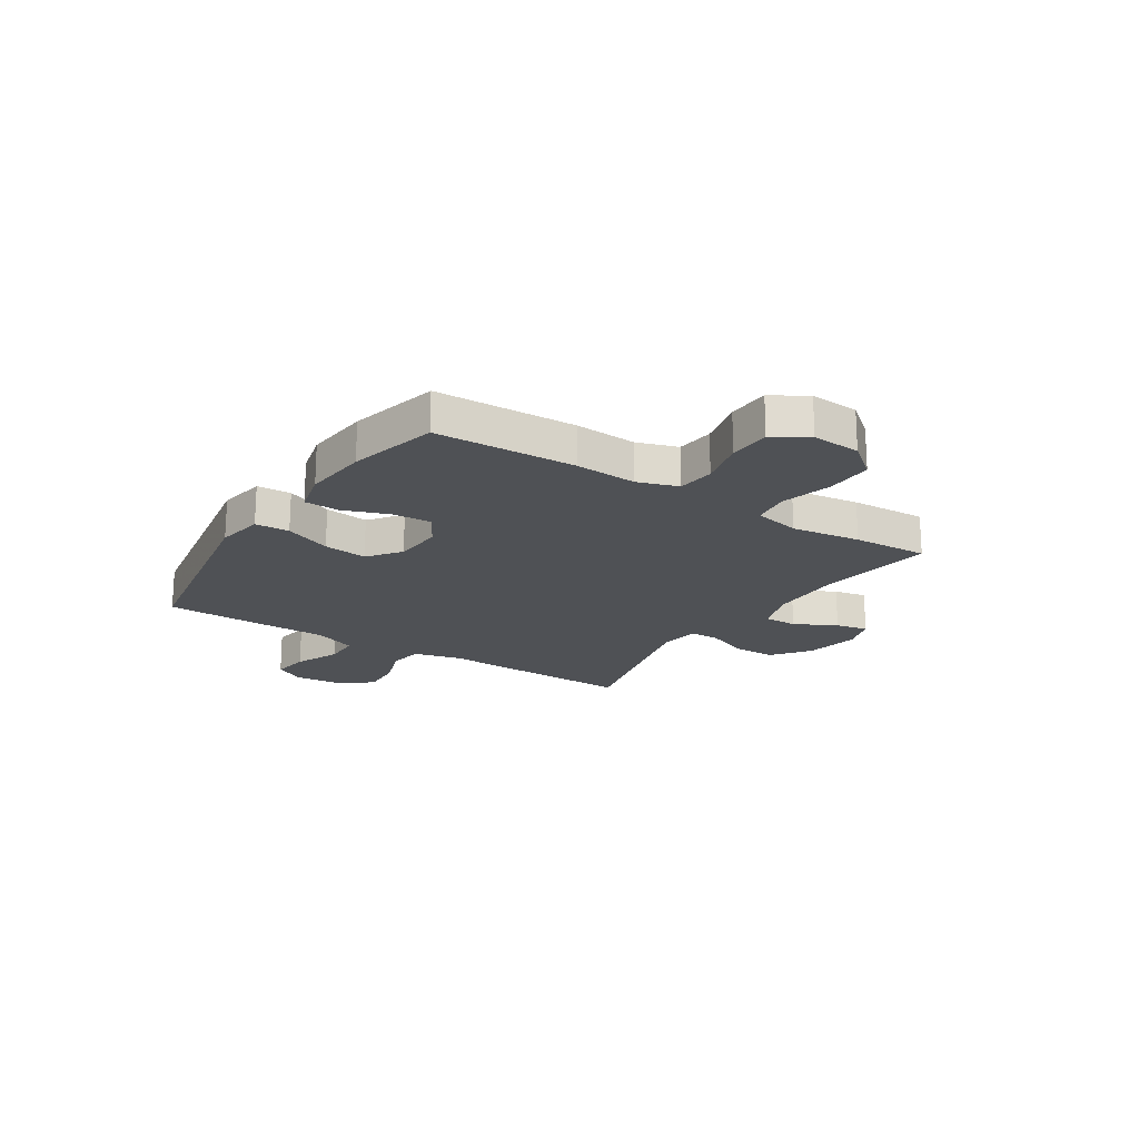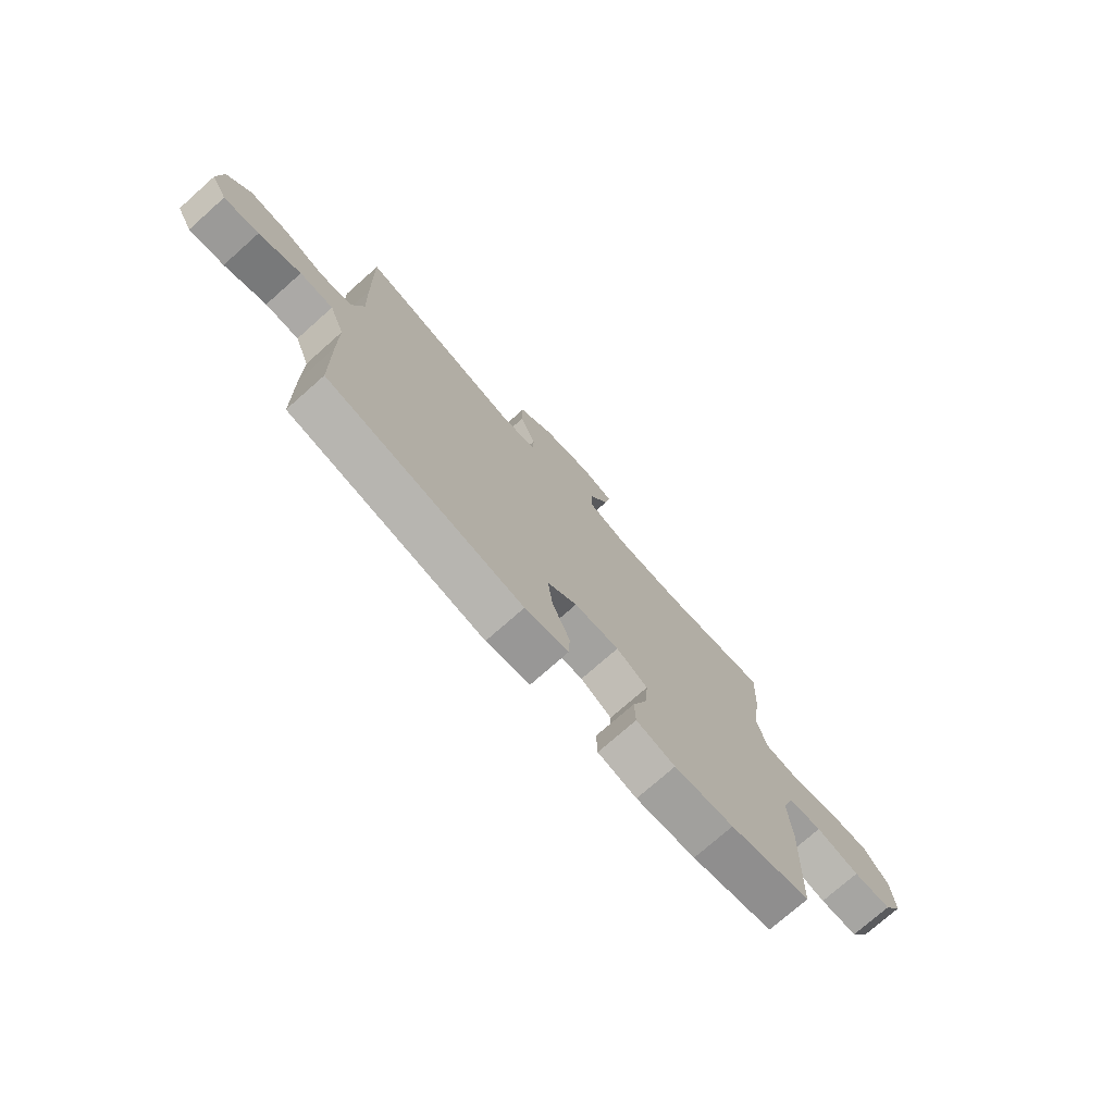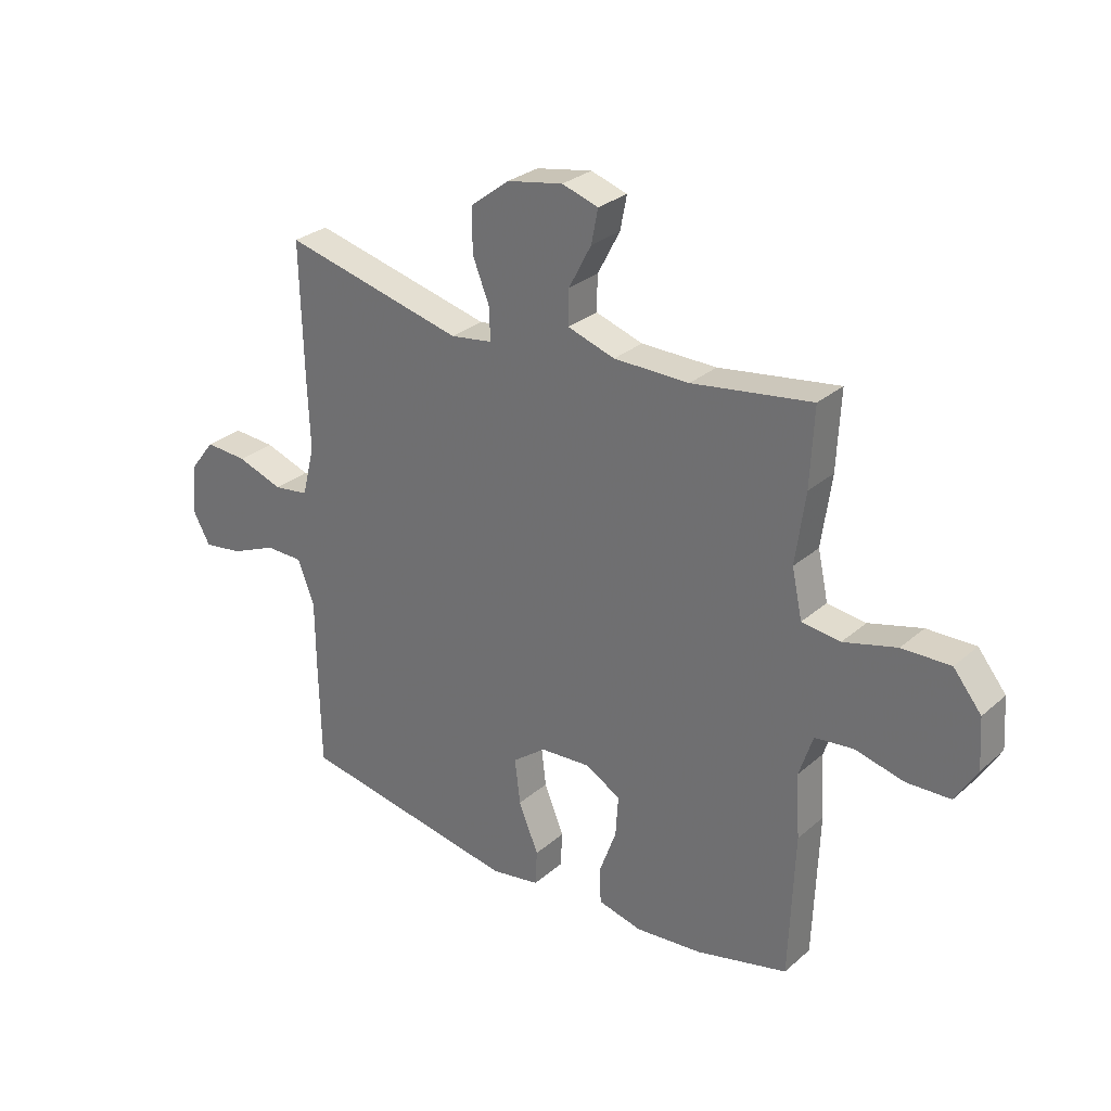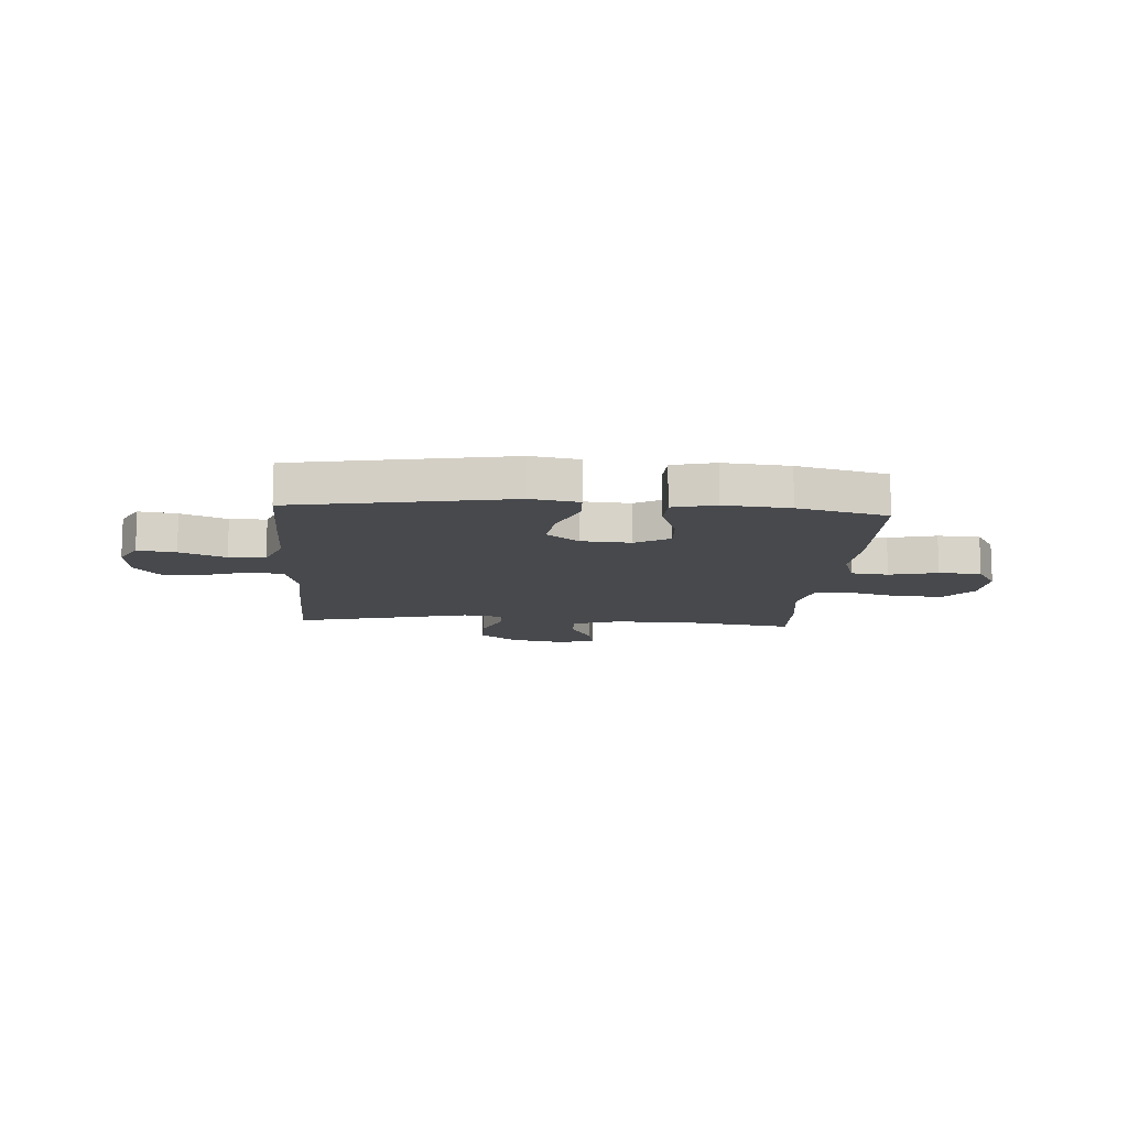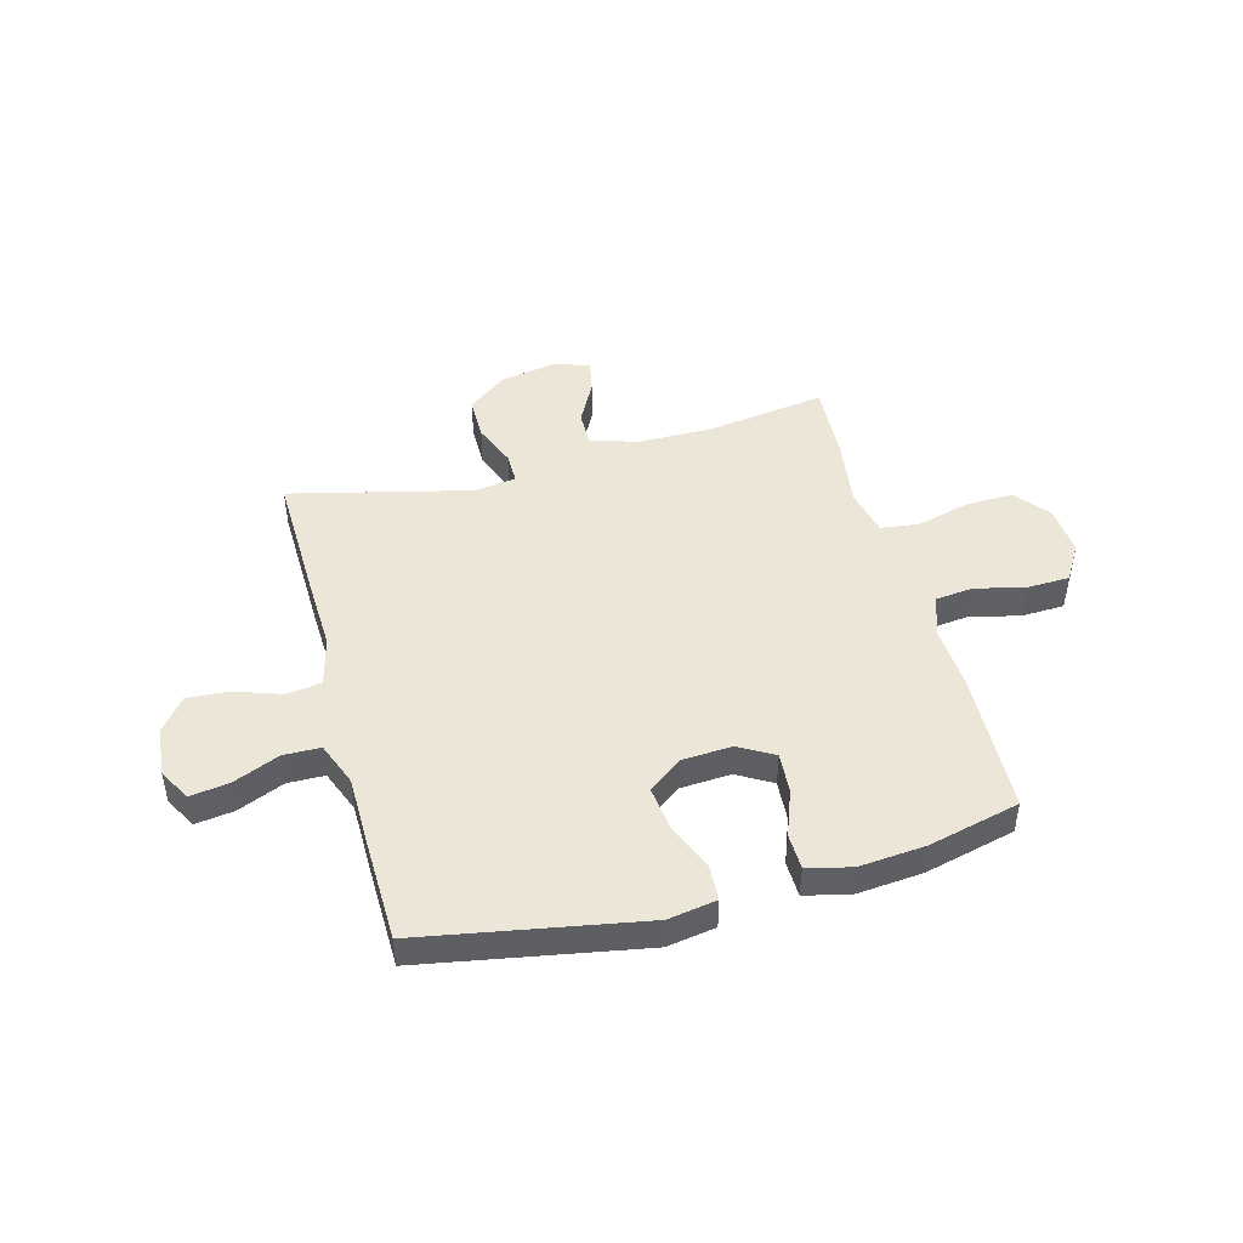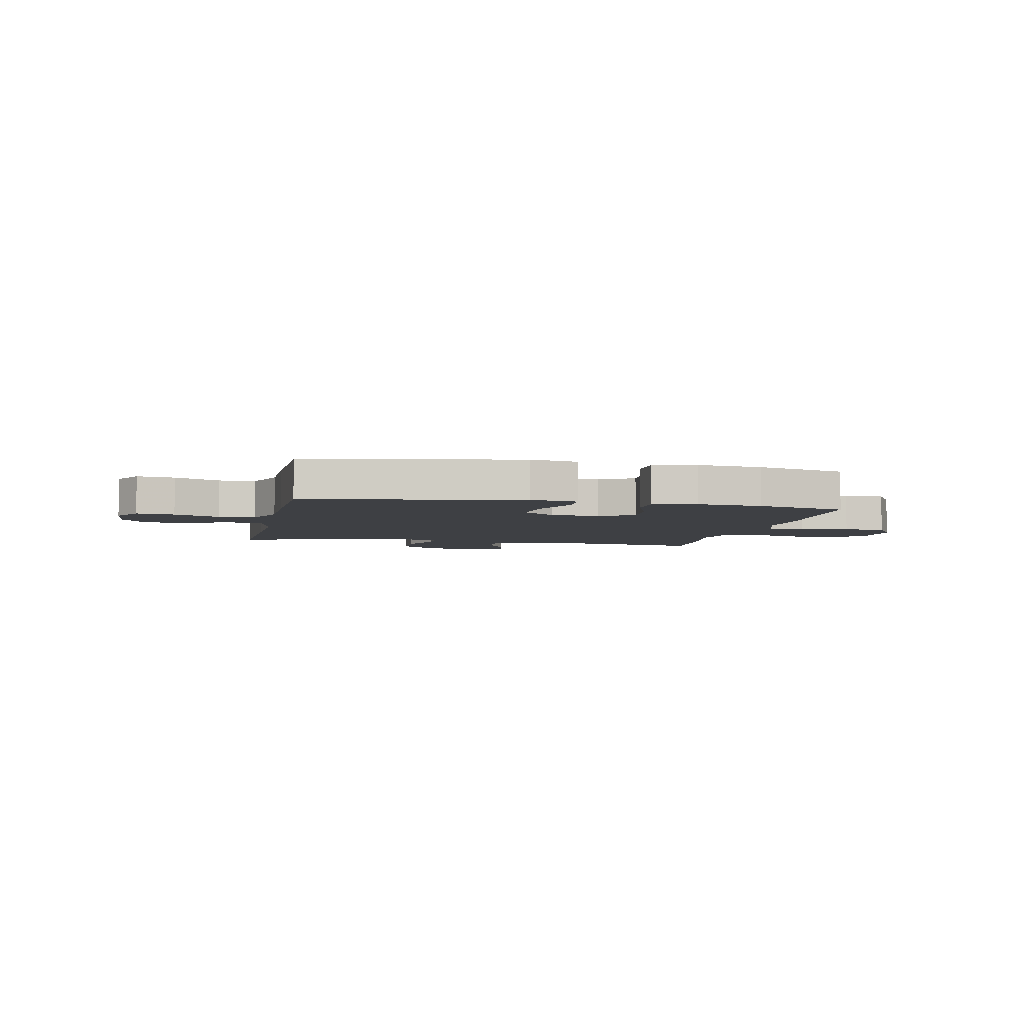
<metadata>
{"format":"obj","ext":"obj","renderer":"f3d","projection":"perspective","resolution":1024,"background":"white","views":[{"elev":-19.6,"azim":-122.9,"up":"+Y"},{"elev":-75.1,"azim":131.5,"up":"+Z"},{"elev":28.7,"azim":-141.8,"up":"+Z"},{"elev":-12.1,"azim":175.9,"up":"+Y"},{"elev":46.5,"azim":165.0,"up":"+Y"},{"elev":-4.9,"azim":168.0,"up":"+Y"}]}
</metadata>
<code>
v 0.5 0.07 -0.5
v 0.098 0.07 -0.572
v 0.009 0.07 -0.557
v 0.006 0.07 -0.493
v 0.042 0.07 -0.405
v 0.052 0.07 -0.323
v -0.009 0.07 -0.277
v -0.101 0.07 -0.271
v -0.165 0.07 -0.308
v -0.16 0.07 -0.382
v -0.129 0.07 -0.467
v -0.131 0.07 -0.532
v -0.211 0.07 -0.552
v -0.333 0.07 -0.541
v -0.5 0.07 -0.5
v -0.51 0.07 -0.237
v -0.503 0.07 -0.122
v -0.528 0.07 -0.046
v -0.598 0.07 -0.038
v -0.688 0.07 -0.06
v -0.767 0.07 -0.057
v -0.806 0.07 0.008
v -0.8 0.07 0.099
v -0.749 0.07 0.162
v -0.661 0.07 0.16
v -0.564 0.07 0.134
v -0.494 0.07 0.143
v -0.475 0.07 0.23
v -0.493 0.07 0.359
v -0.5 0.07 0.5
v -0.282 0.07 0.468
v -0.145 0.07 0.469
v -0.059 0.07 0.497
v -0.06 0.07 0.56
v -0.101 0.07 0.638
v -0.113 0.07 0.699
v -0.047 0.07 0.72
v 0.055 0.07 0.701
v 0.126 0.07 0.647
v 0.126 0.07 0.567
v 0.094 0.07 0.487
v 0.094 0.07 0.431
v 0.17 0.07 0.42
v 0.5 0.07 0.5
v 0.494 0.07 0.259
v 0.489 0.07 0.125
v 0.512 0.07 0.035
v 0.576 0.07 0.026
v 0.66 0.07 0.055
v 0.737 0.07 0.06
v 0.784 0.07 -0.001
v 0.792 0.07 -0.09
v 0.76 0.07 -0.148
v 0.689 0.07 -0.138
v 0.604 0.07 -0.102
v 0.536 0.07 -0.103
v 0.505 0.07 -0.183
v 0.504 0.07 -0.308
v 0.5 0 -0.5
v 0.098 0 -0.572
v 0.009 0 -0.557
v 0.006 0 -0.493
v 0.042 0 -0.405
v 0.052 0 -0.323
v -0.009 0 -0.277
v -0.101 0 -0.271
v -0.165 0 -0.308
v -0.16 0 -0.382
v -0.129 0 -0.467
v -0.131 0 -0.532
v -0.211 0 -0.552
v -0.333 0 -0.541
v -0.5 0 -0.5
v -0.51 0 -0.237
v -0.503 0 -0.122
v -0.528 0 -0.046
v -0.598 0 -0.038
v -0.688 0 -0.06
v -0.767 0 -0.057
v -0.806 0 0.008
v -0.8 0 0.099
v -0.749 0 0.162
v -0.661 0 0.16
v -0.564 0 0.134
v -0.494 0 0.143
v -0.475 0 0.23
v -0.493 0 0.359
v -0.5 0 0.5
v -0.282 0 0.468
v -0.145 0 0.469
v -0.059 0 0.497
v -0.06 0 0.56
v -0.101 0 0.638
v -0.113 0 0.699
v -0.047 0 0.72
v 0.055 0 0.701
v 0.126 0 0.647
v 0.126 0 0.567
v 0.094 0 0.487
v 0.094 0 0.431
v 0.17 0 0.42
v 0.5 0 0.5
v 0.494 0 0.259
v 0.489 0 0.125
v 0.512 0 0.035
v 0.576 0 0.026
v 0.66 0 0.055
v 0.737 0 0.06
v 0.784 0 -0.001
v 0.792 0 -0.09
v 0.76 0 -0.148
v 0.689 0 -0.138
v 0.604 0 -0.102
v 0.536 0 -0.103
v 0.505 0 -0.183
v 0.504 0 -0.308
f 57 58 1 2
f 56 57 2 3
f 52 53 54 55
f 52 55 56
f 51 52 56
f 48 49 50 51
f 48 51 56
f 47 48 56 3
f 43 44 45 46
f 42 43 46 47
f 38 39 40 41
f 38 41 42
f 37 38 42
f 34 35 36 37
f 33 34 37 42
f 32 33 42 47
f 28 29 30 31
f 27 28 31 32
f 23 24 25 26
f 23 26 27
f 22 23 27
f 19 20 21 22
f 18 19 22 27
f 17 18 27 32
f 10 11 12 13
f 9 10 13 14
f 47 3 4 5
f 47 5 6
f 32 47 6 7
f 17 32 7 8
f 16 17 8 9
f 9 14 15 16
f 60 59 116 115
f 61 60 115 114
f 113 112 111 110
f 114 113 110
f 114 110 109
f 109 108 107 106
f 114 109 106
f 61 114 106 105
f 104 103 102 101
f 105 104 101 100
f 99 98 97 96
f 100 99 96
f 100 96 95
f 95 94 93 92
f 100 95 92 91
f 105 100 91 90
f 89 88 87 86
f 90 89 86 85
f 84 83 82 81
f 85 84 81
f 85 81 80
f 80 79 78 77
f 85 80 77 76
f 90 85 76 75
f 71 70 69 68
f 72 71 68 67
f 63 62 61 105
f 64 63 105
f 65 64 105 90
f 66 65 90 75
f 67 66 75 74
f 74 73 72 67
f 1 59 60 2
f 2 60 61 3
f 3 61 62 4
f 4 62 63 5
f 5 63 64 6
f 6 64 65 7
f 7 65 66 8
f 8 66 67 9
f 9 67 68 10
f 10 68 69 11
f 11 69 70 12
f 12 70 71 13
f 13 71 72 14
f 14 72 73 15
f 15 73 74 16
f 16 74 75 17
f 17 75 76 18
f 18 76 77 19
f 19 77 78 20
f 20 78 79 21
f 21 79 80 22
f 22 80 81 23
f 23 81 82 24
f 24 82 83 25
f 25 83 84 26
f 26 84 85 27
f 27 85 86 28
f 28 86 87 29
f 29 87 88 30
f 30 88 89 31
f 31 89 90 32
f 32 90 91 33
f 33 91 92 34
f 34 92 93 35
f 35 93 94 36
f 36 94 95 37
f 37 95 96 38
f 38 96 97 39
f 39 97 98 40
f 40 98 99 41
f 41 99 100 42
f 42 100 101 43
f 43 101 102 44
f 44 102 103 45
f 45 103 104 46
f 46 104 105 47
f 47 105 106 48
f 48 106 107 49
f 49 107 108 50
f 50 108 109 51
f 51 109 110 52
f 52 110 111 53
f 53 111 112 54
f 54 112 113 55
f 55 113 114 56
f 56 114 115 57
f 57 115 116 58
f 58 116 59 1

</code>
